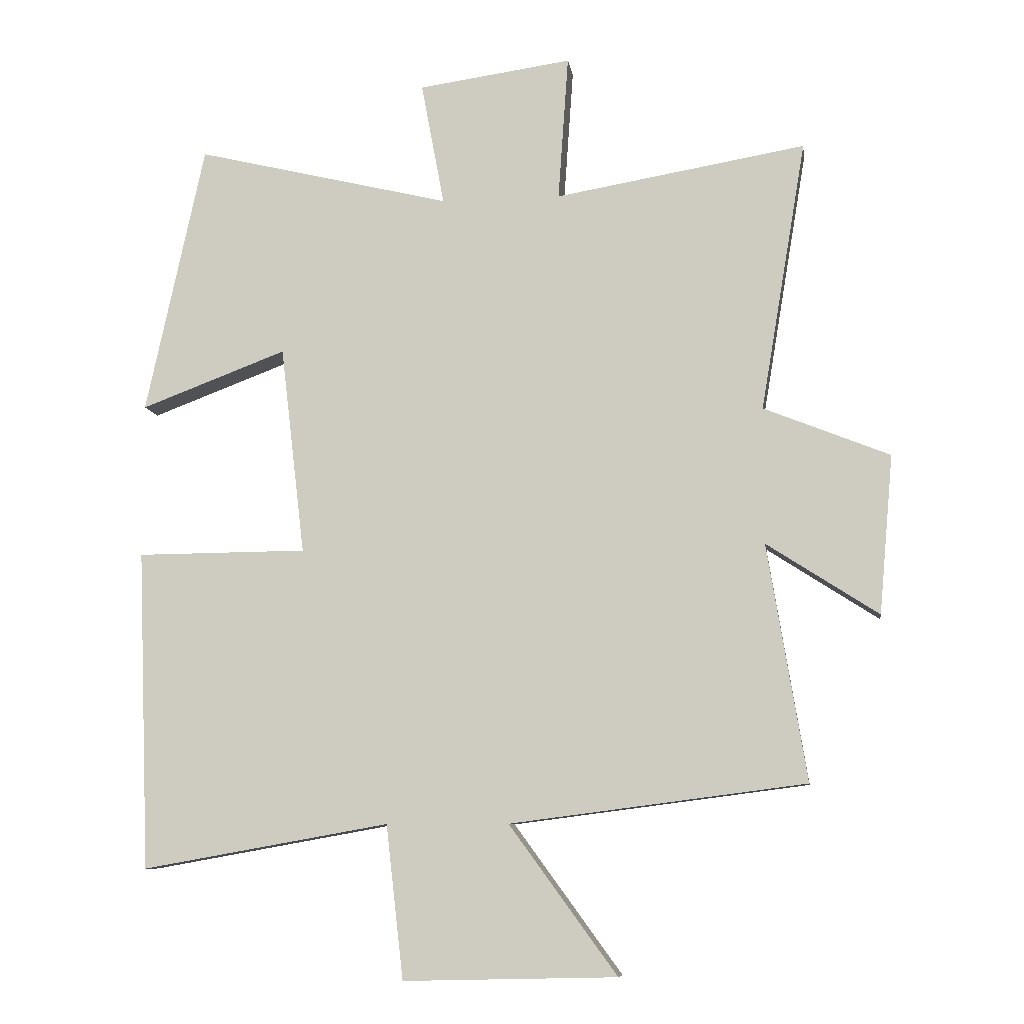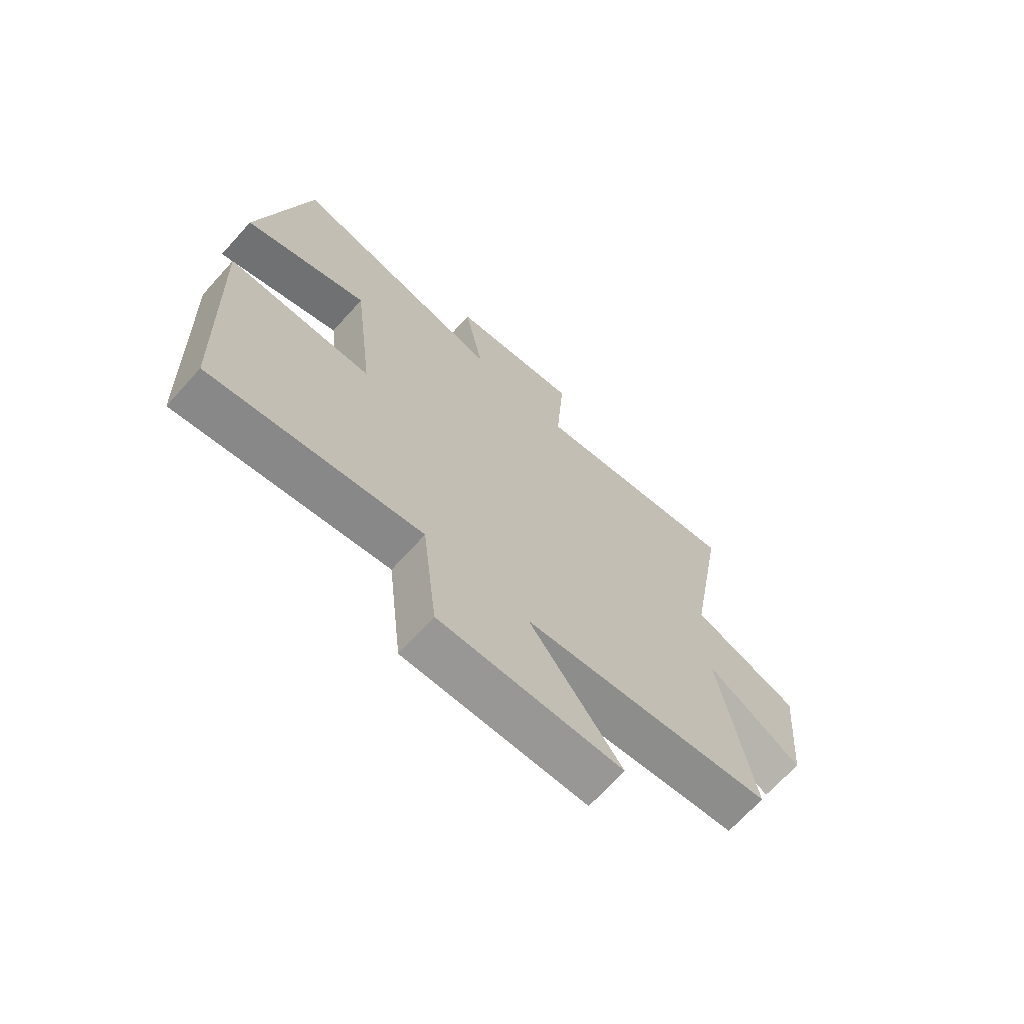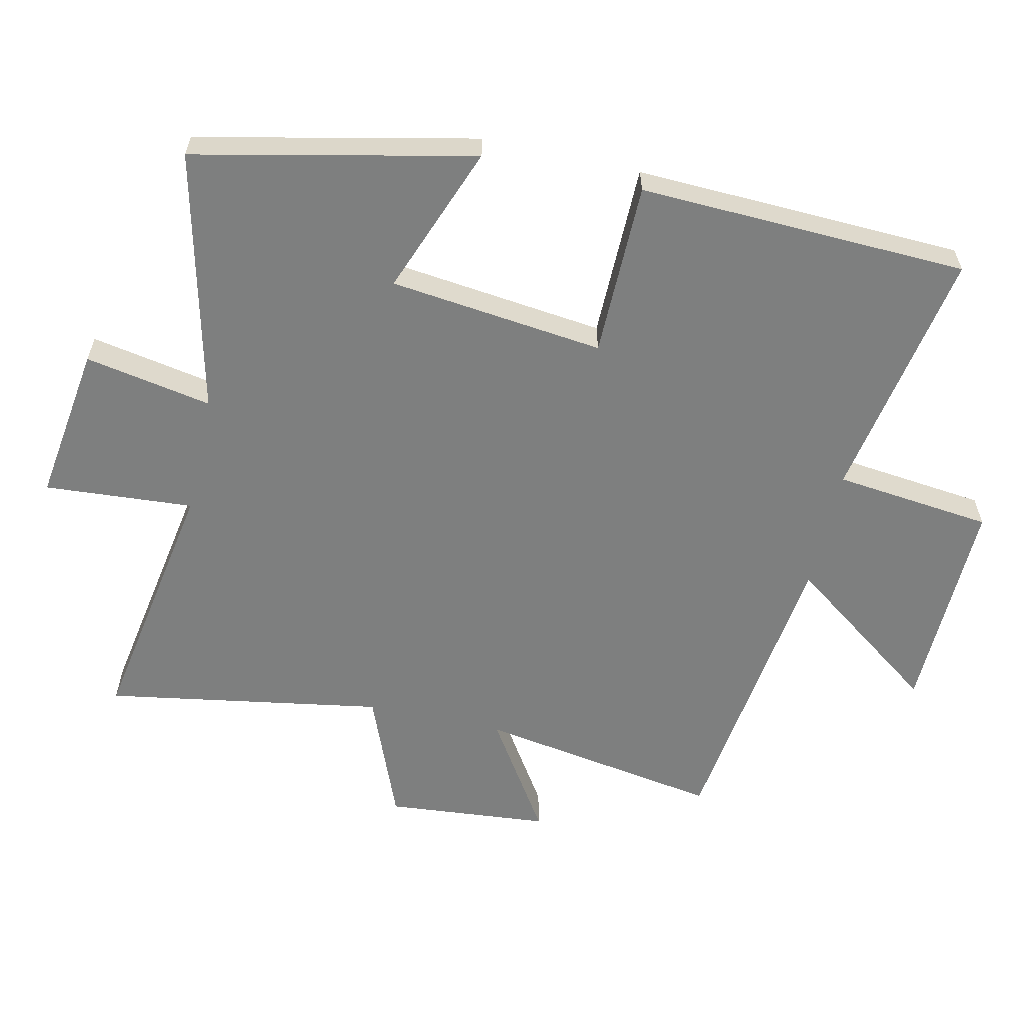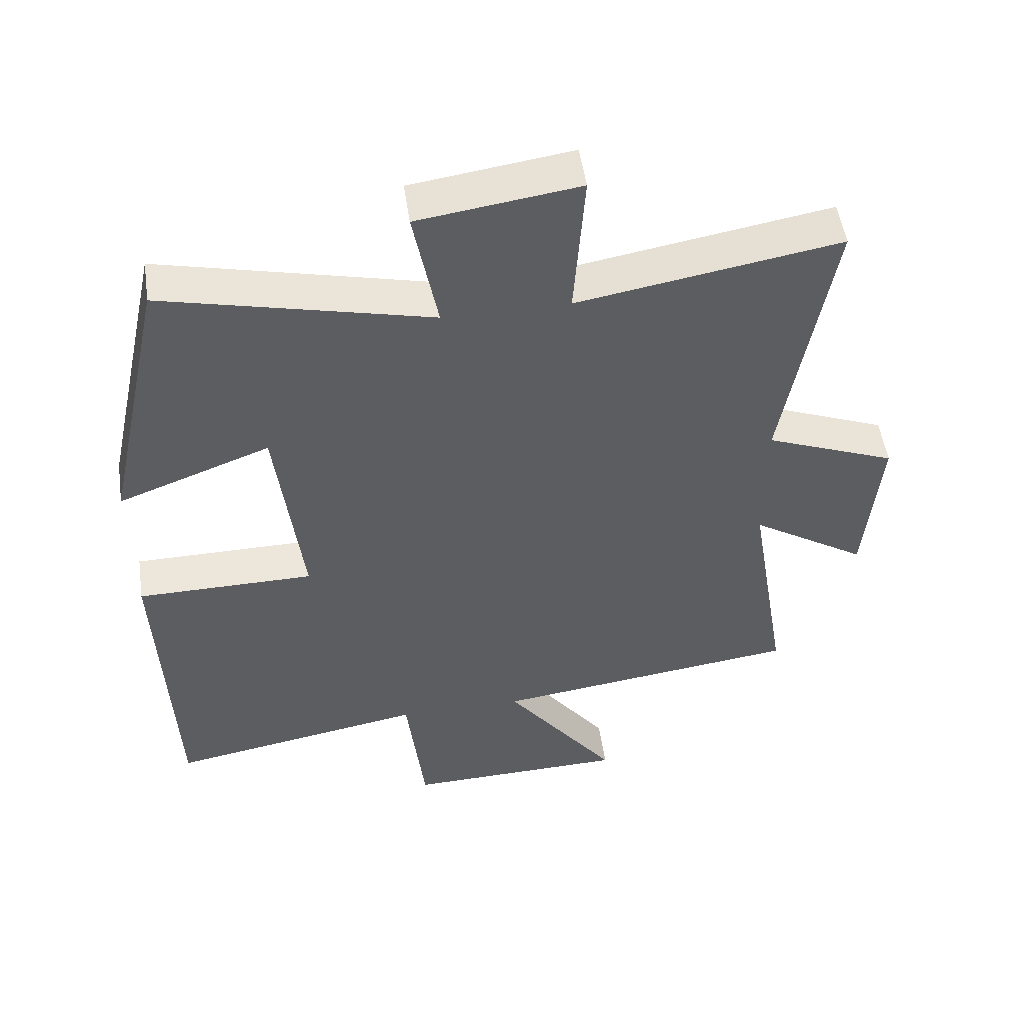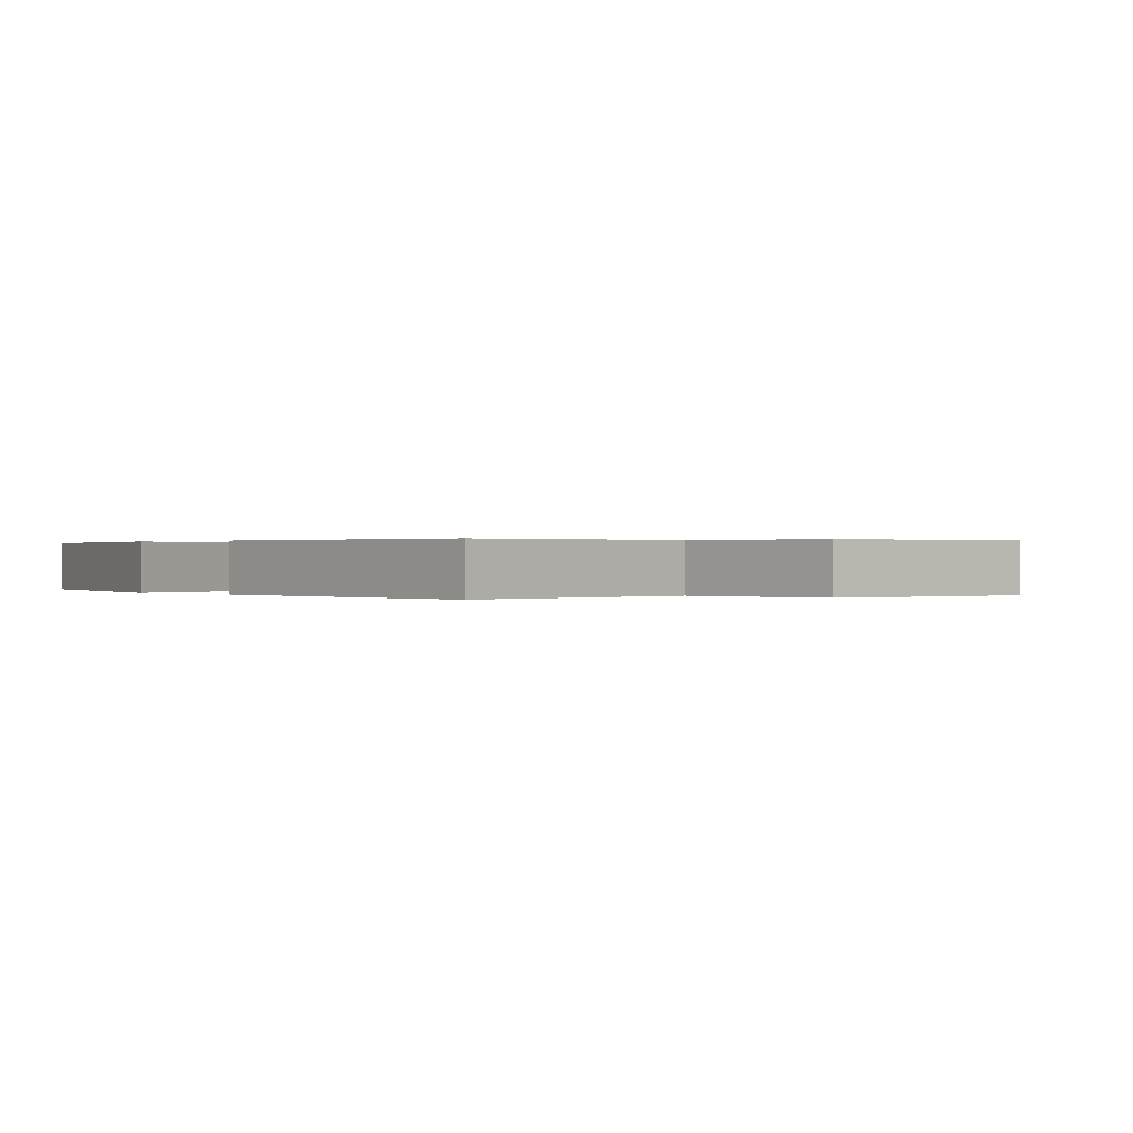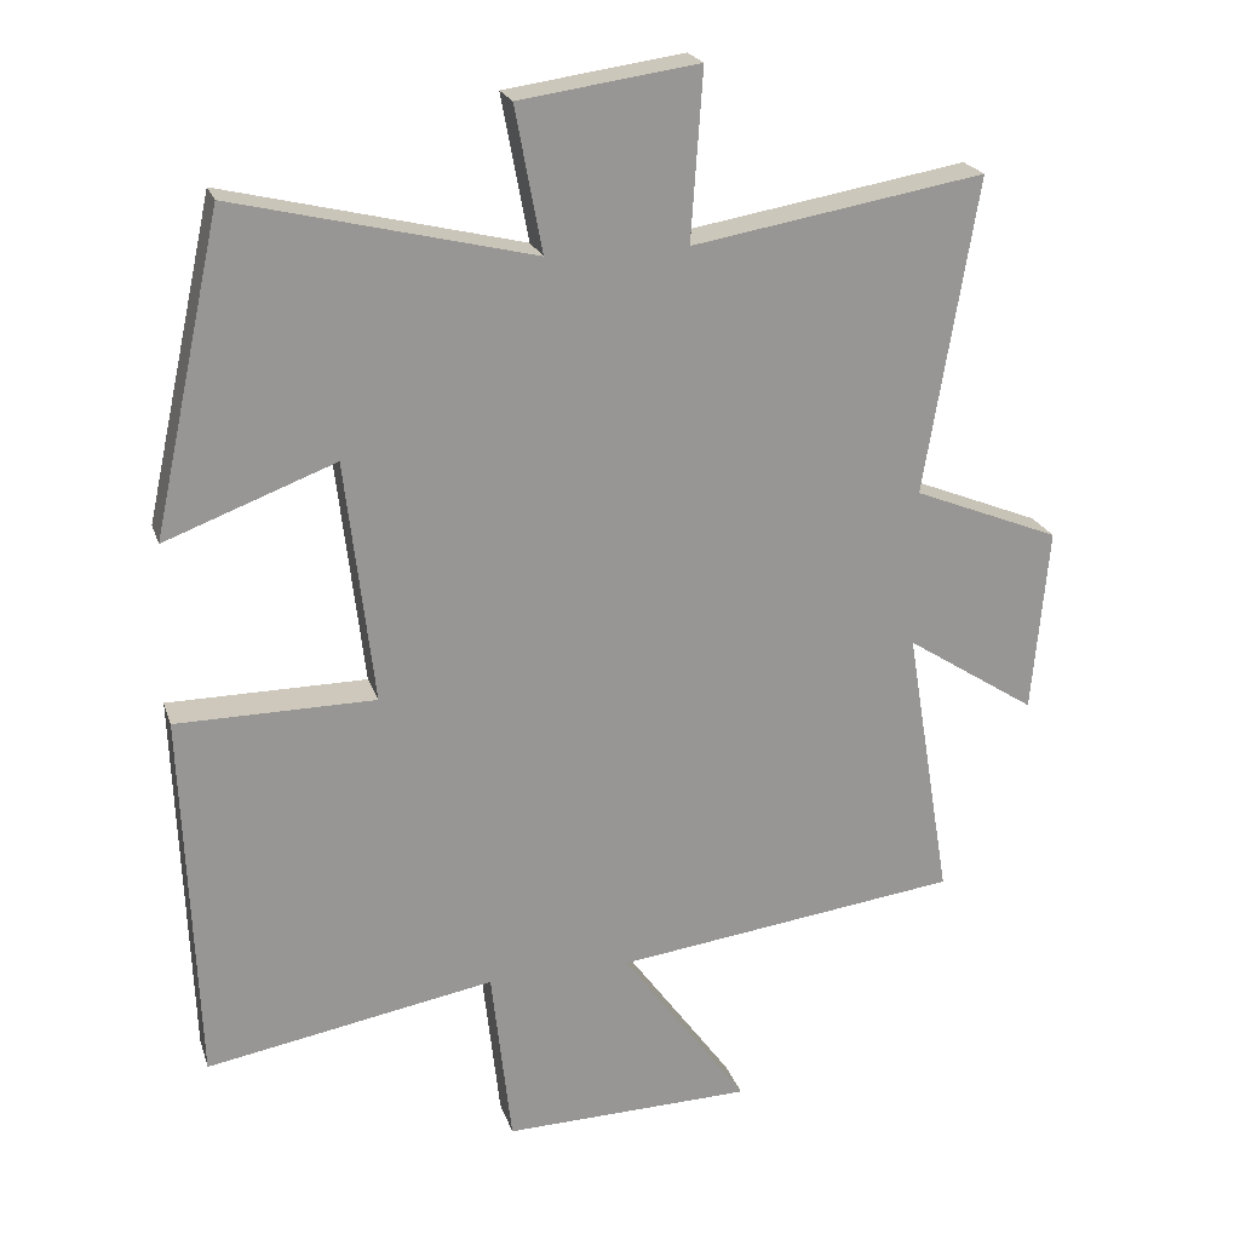
<metadata>
{"format":"obj","ext":"obj","renderer":"f3d","projection":"perspective","resolution":1024,"background":"white","views":[{"elev":-8.6,"azim":-172.0,"up":"+Z"},{"elev":-69.1,"azim":137.8,"up":"+Z"},{"elev":-59.6,"azim":77.4,"up":"+Y"},{"elev":51.8,"azim":171.7,"up":"+Z"},{"elev":0.2,"azim":142.4,"up":"+Y"},{"elev":21.8,"azim":164.1,"up":"+Z"}]}
</metadata>
<code>
v 0.481 0.07 -0.569
v 0.094 0.07 -0.5
v 0.067 0.07 -0.74
v -0.267 0.07 -0.732
v -0.098 0.07 -0.5
v -0.561 0.07 -0.44
v -0.5 0.07 -0.07
v -0.675 0.07 -0.183
v -0.697 0.07 0.065
v -0.5 0.07 0.144
v -0.571 0.07 0.567
v -0.179 0.07 0.5
v -0.195 0.07 0.727
v 0.045 0.07 0.693
v 0.009 0.07 0.5
v 0.408 0.07 0.596
v 0.5 0.07 0.173
v 0.272 0.07 0.259
v 0.234 0.07 -0.067
v 0.5 0.07 -0.069
v 0.481 0 -0.569
v 0.094 0 -0.5
v 0.067 0 -0.74
v -0.267 0 -0.732
v -0.098 0 -0.5
v -0.561 0 -0.44
v -0.5 0 -0.07
v -0.675 0 -0.183
v -0.697 0 0.065
v -0.5 0 0.144
v -0.571 0 0.567
v -0.179 0 0.5
v -0.195 0 0.727
v 0.045 0 0.693
v 0.009 0 0.5
v 0.408 0 0.596
v 0.5 0 0.173
v 0.272 0 0.259
v 0.234 0 -0.067
v 0.5 0 -0.069
f 19 20 1 2
f 18 19 2
f 15 16 17 18
f 15 18 2
f 12 13 14 15
f 12 15 2 3
f 10 11 12 3
f 7 8 9 10
f 5 6 7
f 5 7 10
f 3 4 5
f 3 5 10
f 22 21 40 39
f 22 39 38
f 38 37 36 35
f 22 38 35
f 35 34 33 32
f 23 22 35 32
f 23 32 31 30
f 30 29 28 27
f 27 26 25
f 30 27 25
f 25 24 23
f 30 25 23
f 1 21 22 2
f 2 22 23 3
f 3 23 24 4
f 4 24 25 5
f 5 25 26 6
f 6 26 27 7
f 7 27 28 8
f 8 28 29 9
f 9 29 30 10
f 10 30 31 11
f 11 31 32 12
f 12 32 33 13
f 13 33 34 14
f 14 34 35 15
f 15 35 36 16
f 16 36 37 17
f 17 37 38 18
f 18 38 39 19
f 19 39 40 20
f 20 40 21 1

</code>
